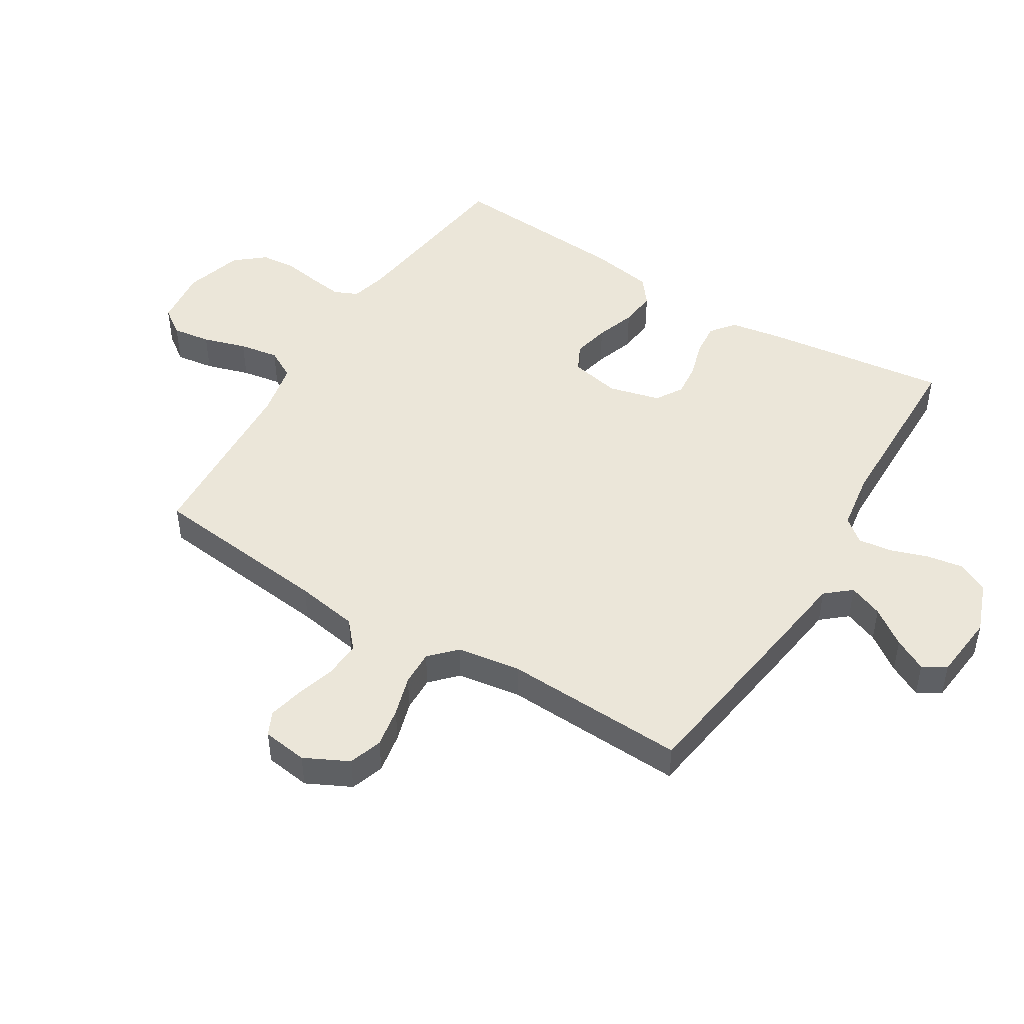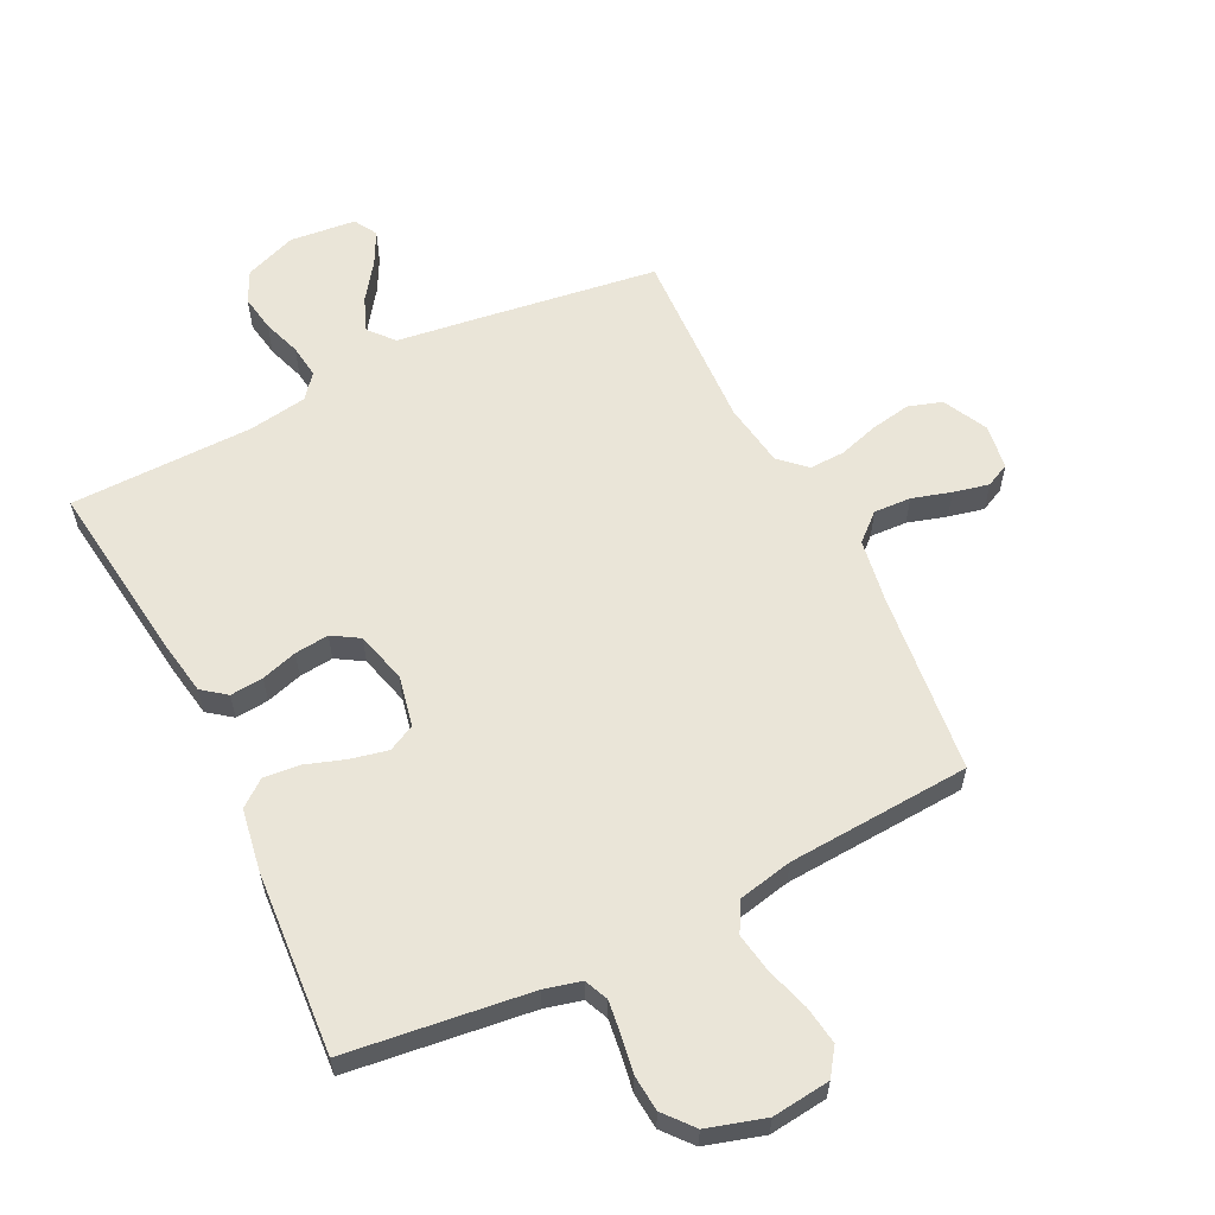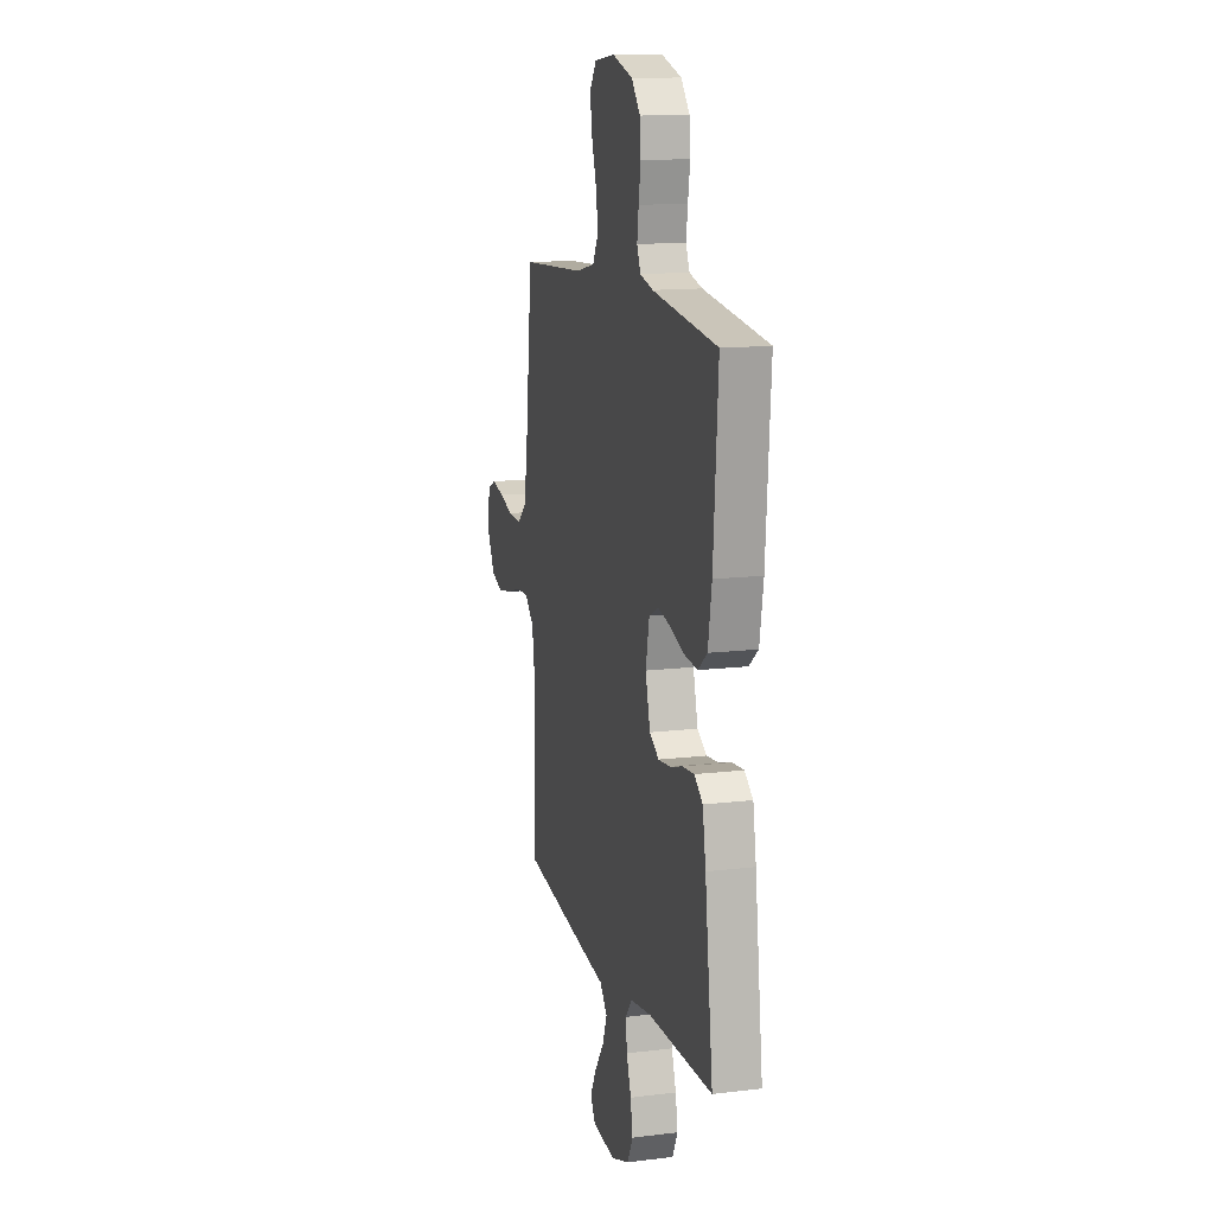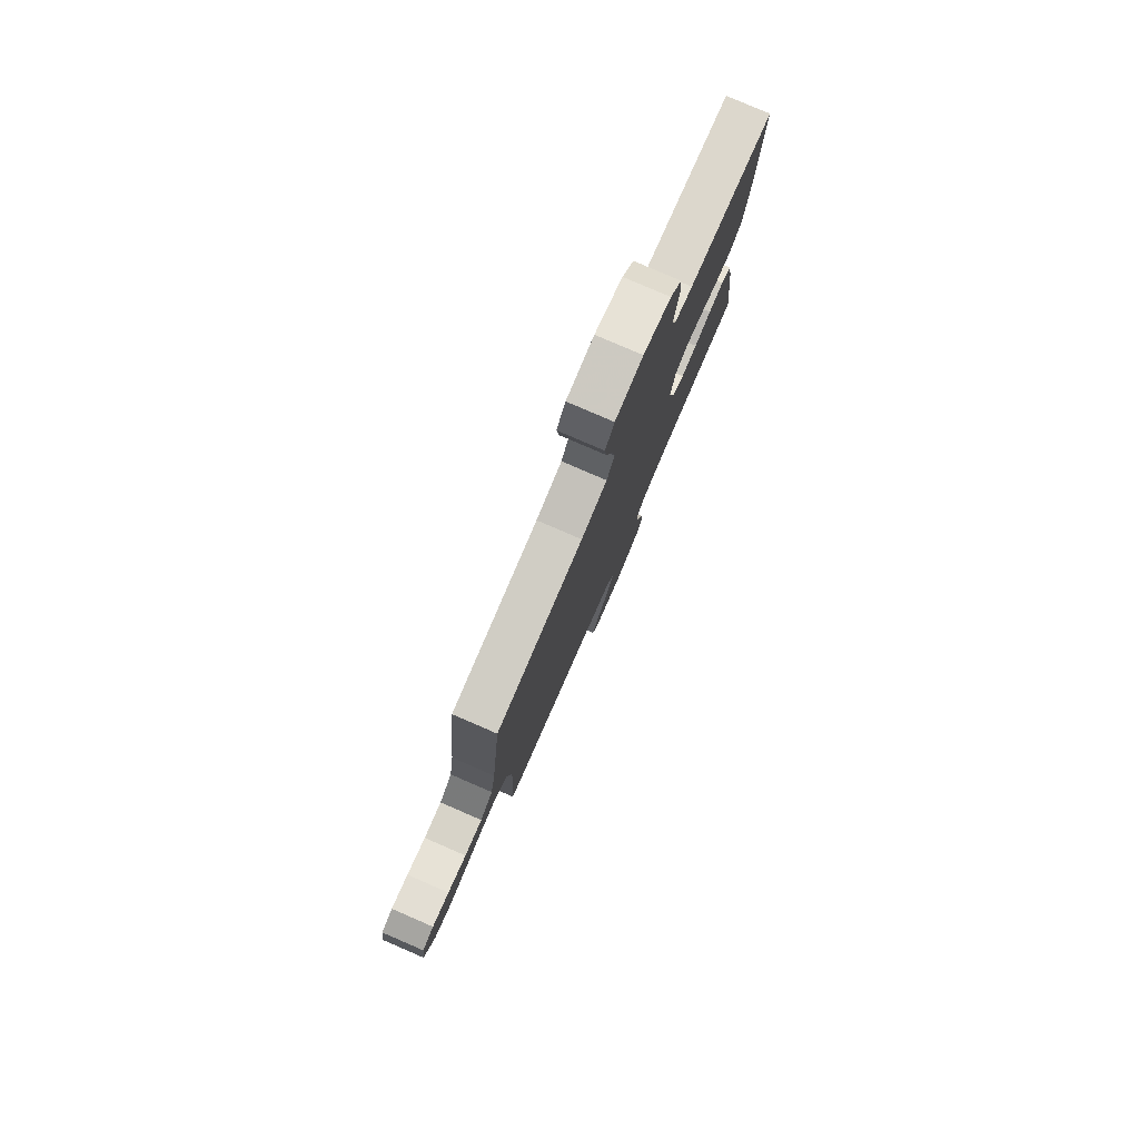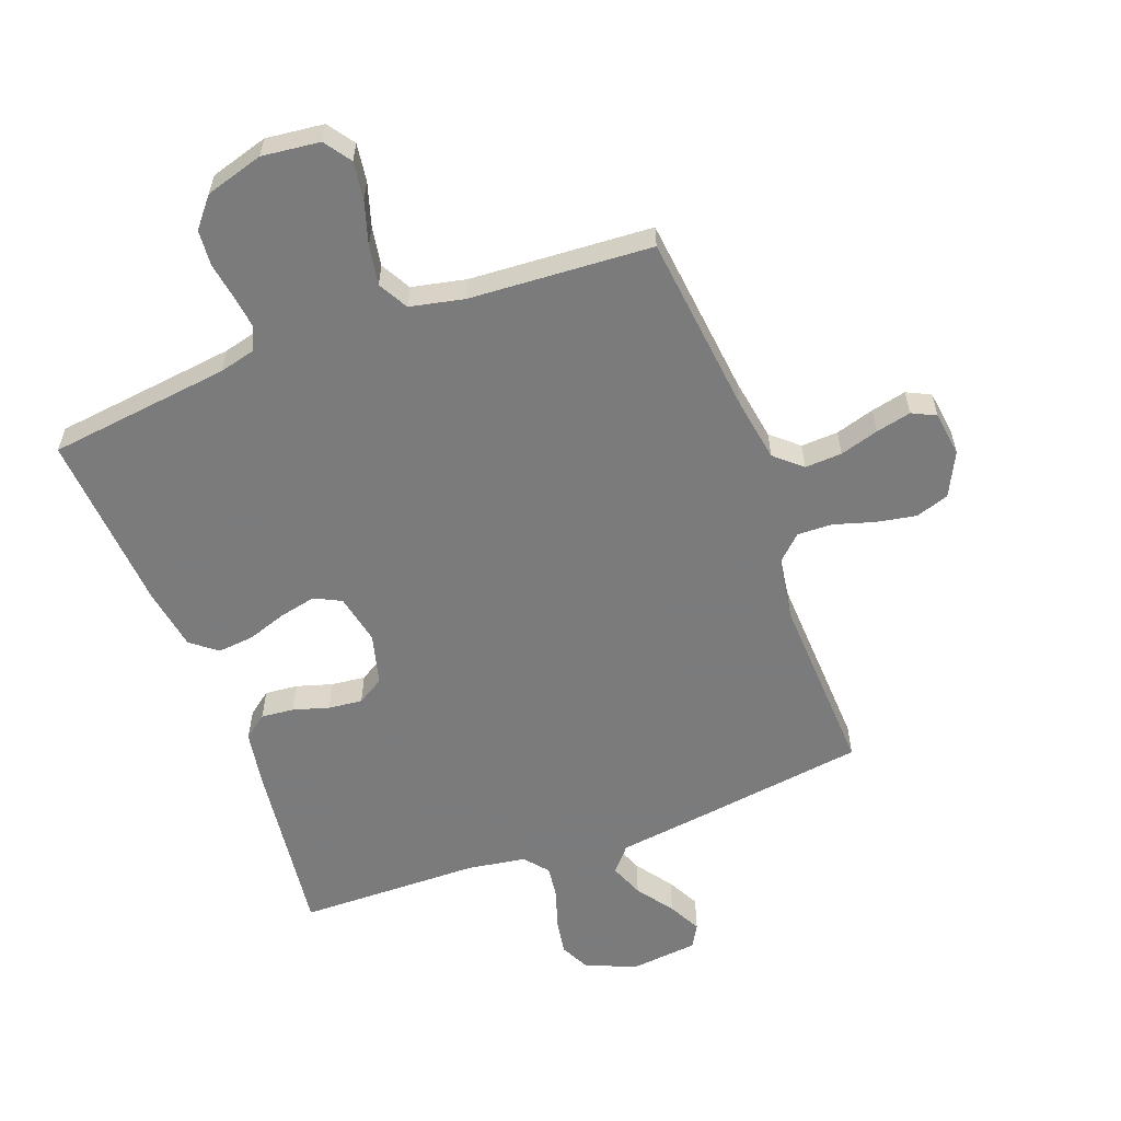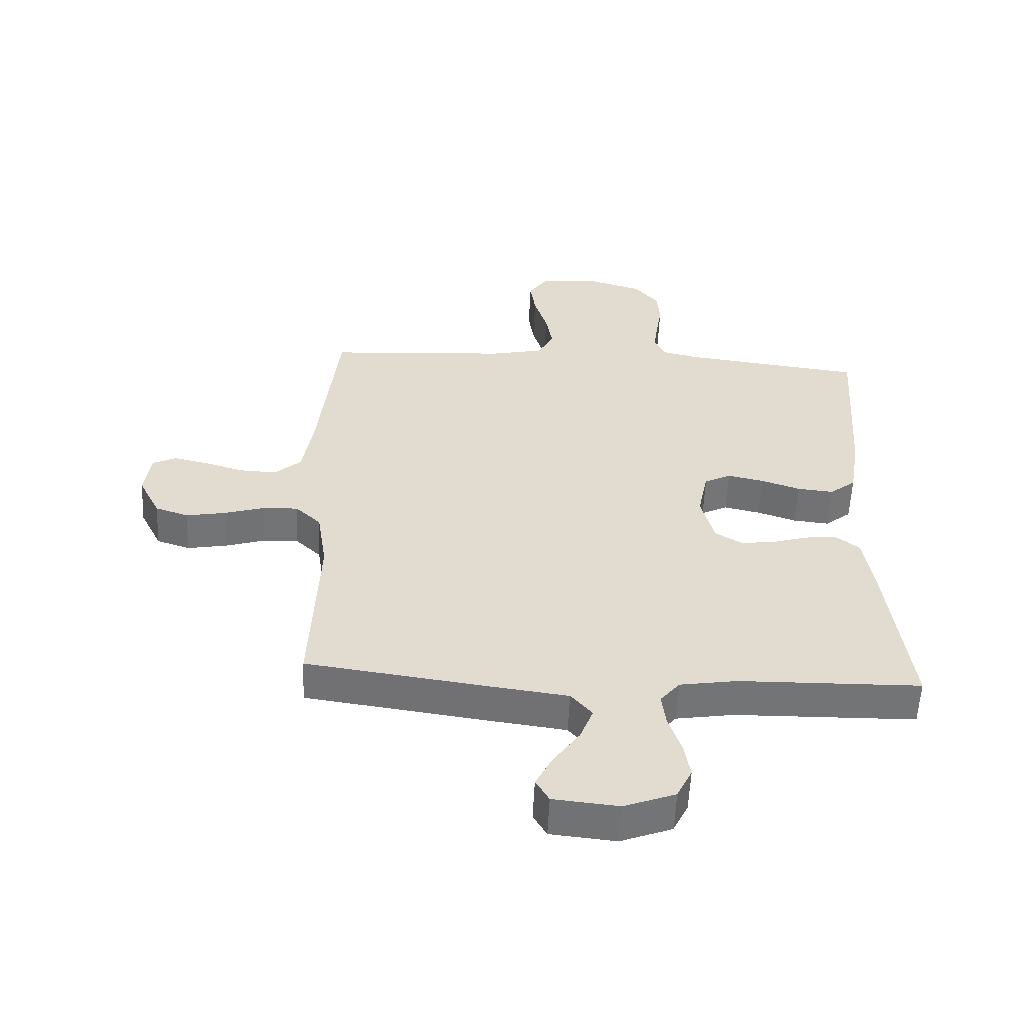
<metadata>
{"format":"obj","ext":"obj","renderer":"f3d","projection":"perspective","resolution":1024,"background":"white","views":[{"elev":47.4,"azim":121.7,"up":"+Y"},{"elev":59.5,"azim":-26.3,"up":"+Y"},{"elev":13.6,"azim":-105.2,"up":"+Z"},{"elev":79.8,"azim":113.4,"up":"+Z"},{"elev":-58.4,"azim":20.5,"up":"+Y"},{"elev":-56.1,"azim":177.4,"up":"+Z"}]}
</metadata>
<code>
v 0.5 0.07 -0.5
v 0.2 0.07 -0.542
v 0.072 0.07 -0.559
v 0.037 0.07 -0.6
v 0.059 0.07 -0.656
v 0.102 0.07 -0.716
v 0.13 0.07 -0.77
v 0.108 0.07 -0.808
v 0 0.07 -0.819
v -0.085 0.07 -0.787
v -0.11 0.07 -0.736
v -0.1 0.07 -0.676
v -0.079 0.07 -0.614
v -0.072 0.07 -0.559
v -0.104 0.07 -0.52
v -0.2 0.07 -0.505
v -0.5 0.07 -0.5
v -0.462 0.07 -0.2
v -0.447 0.07 -0.112
v -0.408 0.07 -0.082
v -0.354 0.07 -0.087
v -0.295 0.07 -0.105
v -0.239 0.07 -0.111
v -0.195 0.07 -0.084
v -0.173 0.07 0
v -0.19 0.07 0.083
v -0.234 0.07 0.105
v -0.294 0.07 0.092
v -0.359 0.07 0.07
v -0.419 0.07 0.064
v -0.462 0.07 0.098
v -0.479 0.07 0.2
v -0.5 0.07 0.5
v -0.2 0.07 0.537
v -0.14 0.07 0.552
v -0.123 0.07 0.591
v -0.13 0.07 0.645
v -0.14 0.07 0.706
v -0.135 0.07 0.765
v -0.095 0.07 0.813
v 0 0.07 0.841
v 0.095 0.07 0.83
v 0.126 0.07 0.786
v 0.117 0.07 0.723
v 0.095 0.07 0.652
v 0.084 0.07 0.587
v 0.111 0.07 0.538
v 0.2 0.07 0.519
v 0.5 0.07 0.5
v 0.533 0.07 0.2
v 0.55 0.07 0.097
v 0.594 0.07 0.058
v 0.655 0.07 0.061
v 0.719 0.07 0.08
v 0.777 0.07 0.093
v 0.816 0.07 0.074
v 0.826 0.07 0
v 0.79 0.07 -0.072
v 0.735 0.07 -0.09
v 0.669 0.07 -0.078
v 0.603 0.07 -0.058
v 0.545 0.07 -0.056
v 0.503 0.07 -0.096
v 0.487 0.07 -0.2
v 0.5 0 -0.5
v 0.2 0 -0.542
v 0.072 0 -0.559
v 0.037 0 -0.6
v 0.059 0 -0.656
v 0.102 0 -0.716
v 0.13 0 -0.77
v 0.108 0 -0.808
v 0 0 -0.819
v -0.085 0 -0.787
v -0.11 0 -0.736
v -0.1 0 -0.676
v -0.079 0 -0.614
v -0.072 0 -0.559
v -0.104 0 -0.52
v -0.2 0 -0.505
v -0.5 0 -0.5
v -0.462 0 -0.2
v -0.447 0 -0.112
v -0.408 0 -0.082
v -0.354 0 -0.087
v -0.295 0 -0.105
v -0.239 0 -0.111
v -0.195 0 -0.084
v -0.173 0 0
v -0.19 0 0.083
v -0.234 0 0.105
v -0.294 0 0.092
v -0.359 0 0.07
v -0.419 0 0.064
v -0.462 0 0.098
v -0.479 0 0.2
v -0.5 0 0.5
v -0.2 0 0.537
v -0.14 0 0.552
v -0.123 0 0.591
v -0.13 0 0.645
v -0.14 0 0.706
v -0.135 0 0.765
v -0.095 0 0.813
v 0 0 0.841
v 0.095 0 0.83
v 0.126 0 0.786
v 0.117 0 0.723
v 0.095 0 0.652
v 0.084 0 0.587
v 0.111 0 0.538
v 0.2 0 0.519
v 0.5 0 0.5
v 0.533 0 0.2
v 0.55 0 0.097
v 0.594 0 0.058
v 0.655 0 0.061
v 0.719 0 0.08
v 0.777 0 0.093
v 0.816 0 0.074
v 0.826 0 0
v 0.79 0 -0.072
v 0.735 0 -0.09
v 0.669 0 -0.078
v 0.603 0 -0.058
v 0.545 0 -0.056
v 0.503 0 -0.096
v 0.487 0 -0.2
f 59 60 61
f 58 59 61
f 57 58 61
f 56 57 61
f 55 56 61
f 54 55 61
f 53 54 61
f 52 53 61 62
f 51 52 62 63
f 48 49 50
f 50 51 63
f 48 50 63
f 47 48 63
f 43 44 45
f 42 43 45
f 41 42 45
f 40 41 45
f 39 40 45
f 38 39 45
f 37 38 45
f 36 37 45 46
f 35 36 46 47
f 32 33 34
f 31 32 34
f 30 31 34
f 29 30 34
f 28 29 34
f 34 35 47
f 28 34 47
f 27 28 47
f 20 21 22
f 19 20 22
f 18 19 22
f 17 18 22
f 16 17 22
f 15 16 22 23
f 14 15 23 24
f 11 12 13
f 10 11 13
f 9 10 13
f 8 9 13
f 7 8 13
f 6 7 13
f 5 6 13
f 4 5 13 14
f 14 24 25
f 4 14 25
f 3 4 25
f 3 25 26
f 2 3 26
f 1 2 26
f 64 1 26
f 47 63 64
f 27 47 64
f 26 27 64
f 125 124 123
f 125 123 122
f 125 122 121
f 125 121 120
f 125 120 119
f 125 119 118
f 125 118 117
f 126 125 117 116
f 127 126 116 115
f 114 113 112
f 127 115 114
f 127 114 112
f 127 112 111
f 109 108 107
f 109 107 106
f 109 106 105
f 109 105 104
f 109 104 103
f 109 103 102
f 109 102 101
f 110 109 101 100
f 111 110 100 99
f 98 97 96
f 98 96 95
f 98 95 94
f 98 94 93
f 98 93 92
f 111 99 98
f 111 98 92
f 111 92 91
f 86 85 84
f 86 84 83
f 86 83 82
f 86 82 81
f 86 81 80
f 87 86 80 79
f 88 87 79 78
f 77 76 75
f 77 75 74
f 77 74 73
f 77 73 72
f 77 72 71
f 77 71 70
f 77 70 69
f 78 77 69 68
f 89 88 78
f 89 78 68
f 89 68 67
f 90 89 67
f 90 67 66
f 90 66 65
f 90 65 128
f 128 127 111
f 128 111 91
f 128 91 90
f 1 65 66 2
f 2 66 67 3
f 3 67 68 4
f 4 68 69 5
f 5 69 70 6
f 6 70 71 7
f 7 71 72 8
f 8 72 73 9
f 9 73 74 10
f 10 74 75 11
f 11 75 76 12
f 12 76 77 13
f 13 77 78 14
f 14 78 79 15
f 15 79 80 16
f 16 80 81 17
f 17 81 82 18
f 18 82 83 19
f 19 83 84 20
f 20 84 85 21
f 21 85 86 22
f 22 86 87 23
f 23 87 88 24
f 24 88 89 25
f 25 89 90 26
f 26 90 91 27
f 27 91 92 28
f 28 92 93 29
f 29 93 94 30
f 30 94 95 31
f 31 95 96 32
f 32 96 97 33
f 33 97 98 34
f 34 98 99 35
f 35 99 100 36
f 36 100 101 37
f 37 101 102 38
f 38 102 103 39
f 39 103 104 40
f 40 104 105 41
f 41 105 106 42
f 42 106 107 43
f 43 107 108 44
f 44 108 109 45
f 45 109 110 46
f 46 110 111 47
f 47 111 112 48
f 48 112 113 49
f 49 113 114 50
f 50 114 115 51
f 51 115 116 52
f 52 116 117 53
f 53 117 118 54
f 54 118 119 55
f 55 119 120 56
f 56 120 121 57
f 57 121 122 58
f 58 122 123 59
f 59 123 124 60
f 60 124 125 61
f 61 125 126 62
f 62 126 127 63
f 63 127 128 64
f 64 128 65 1

</code>
